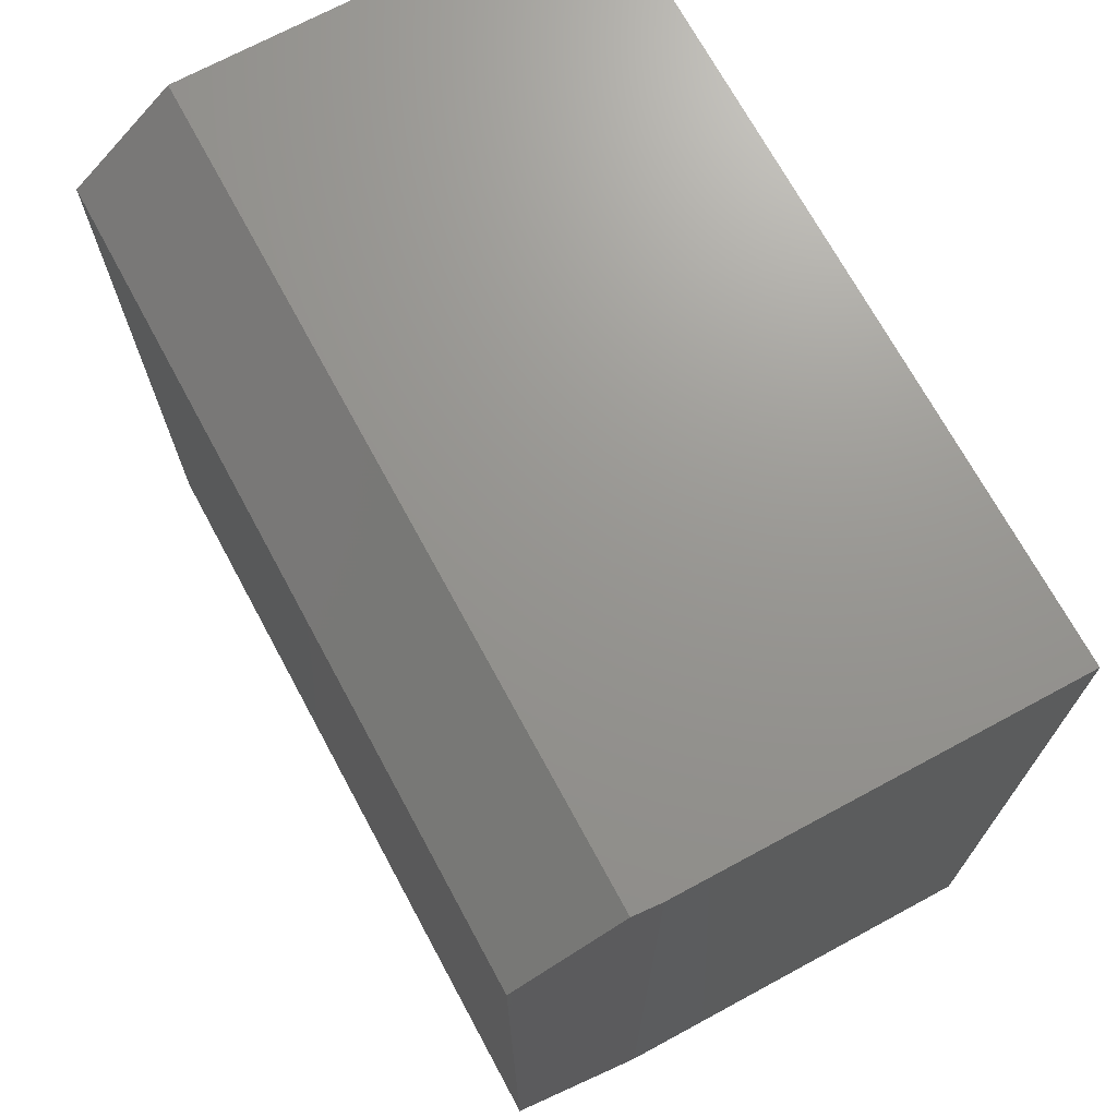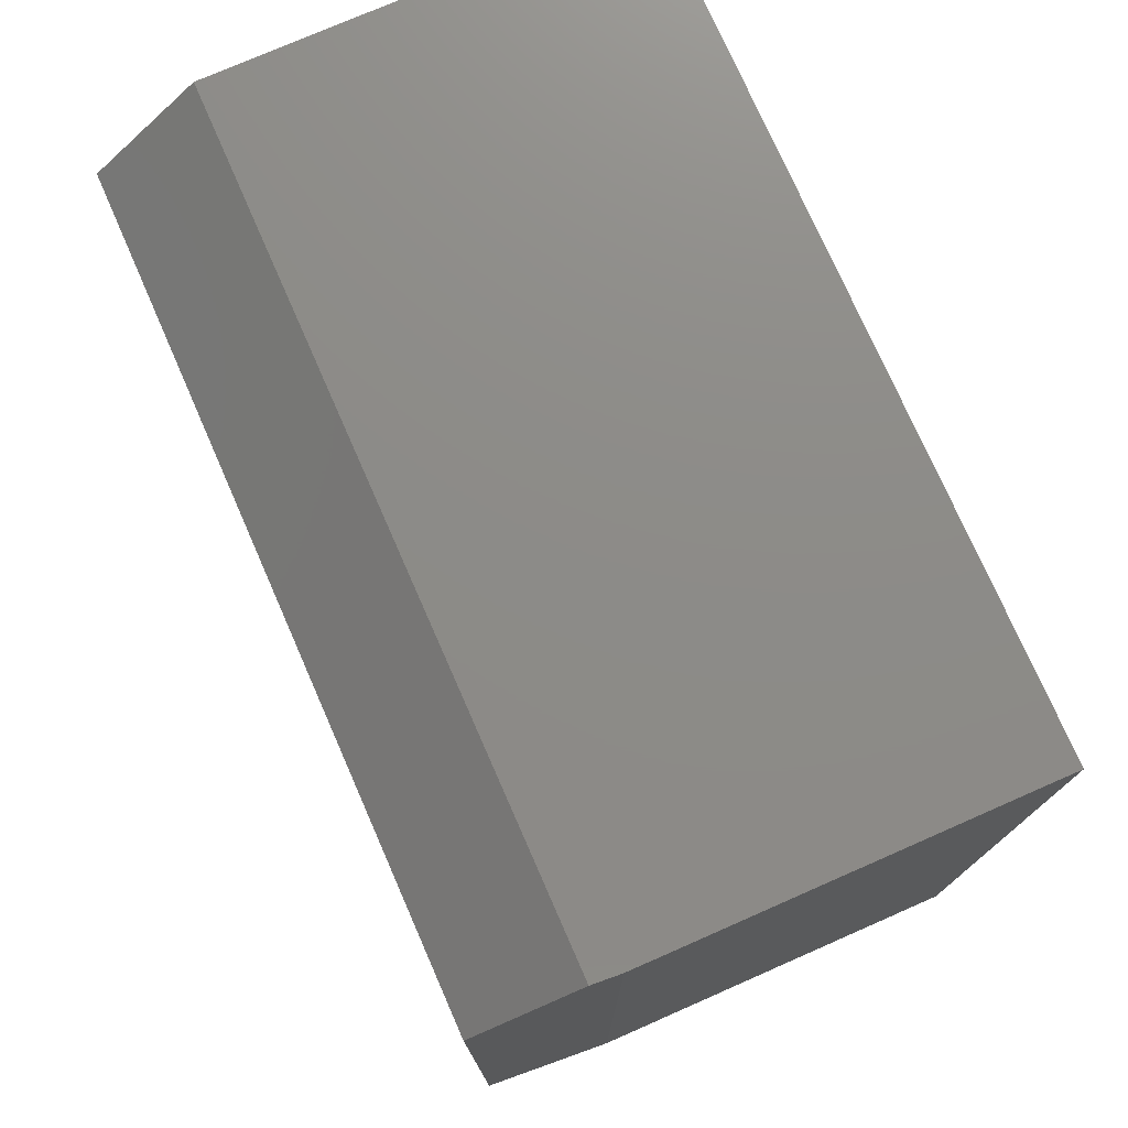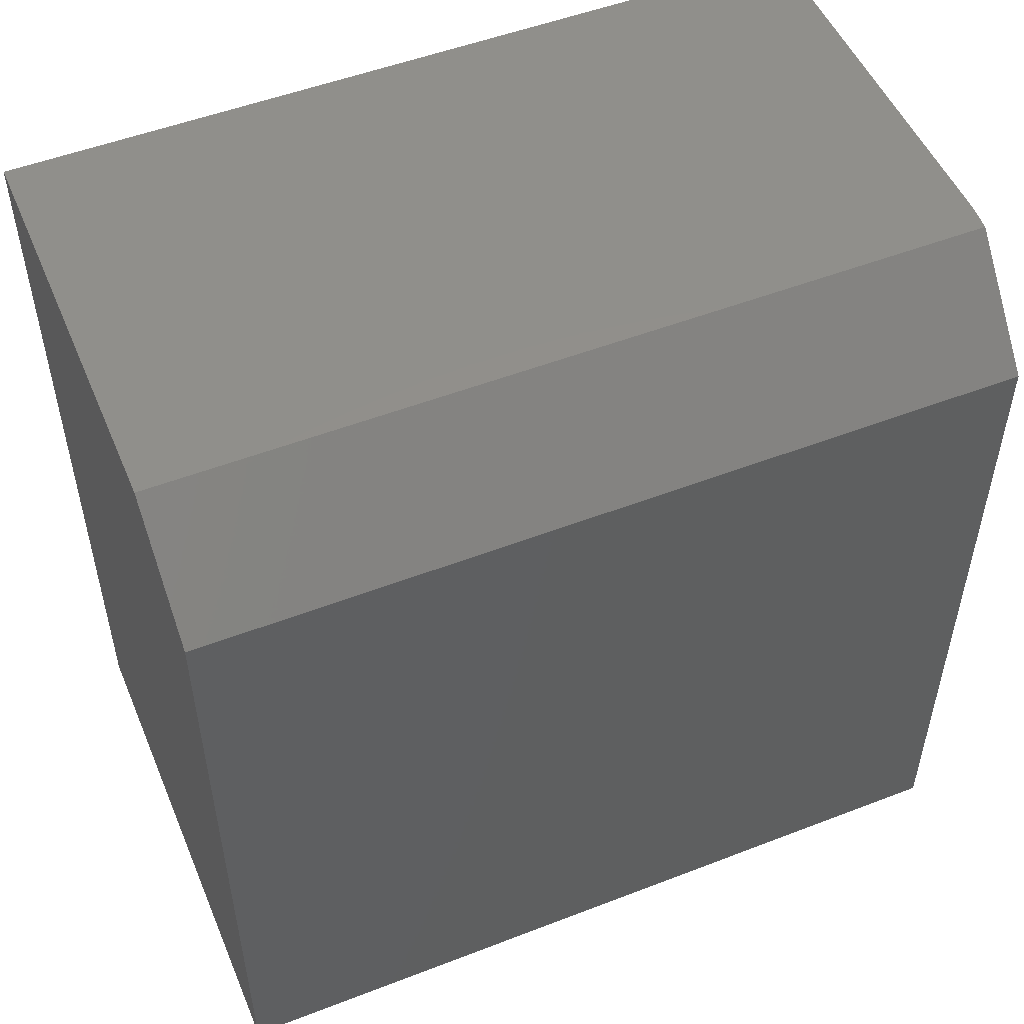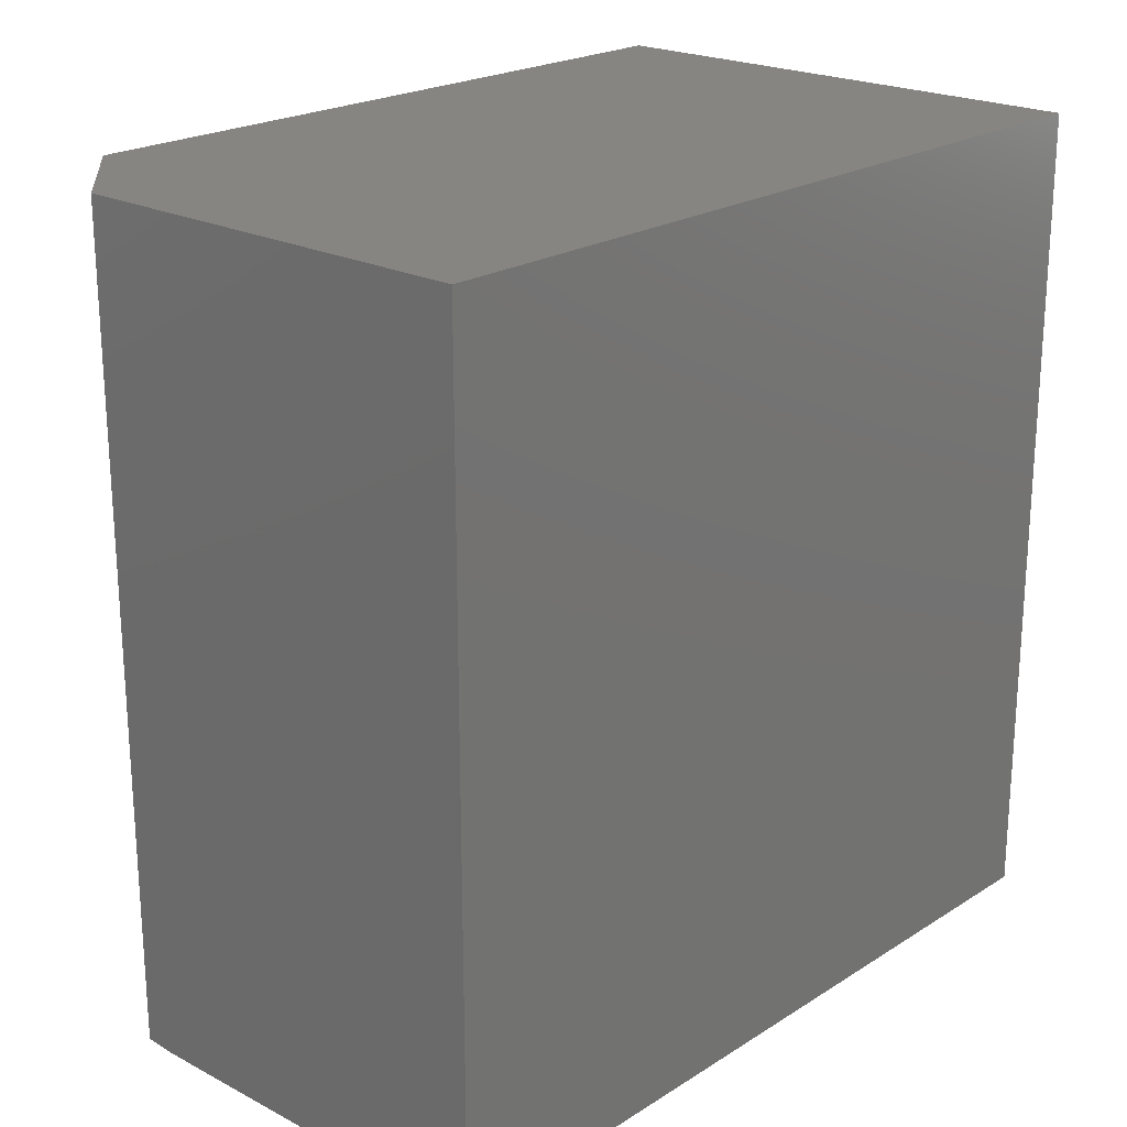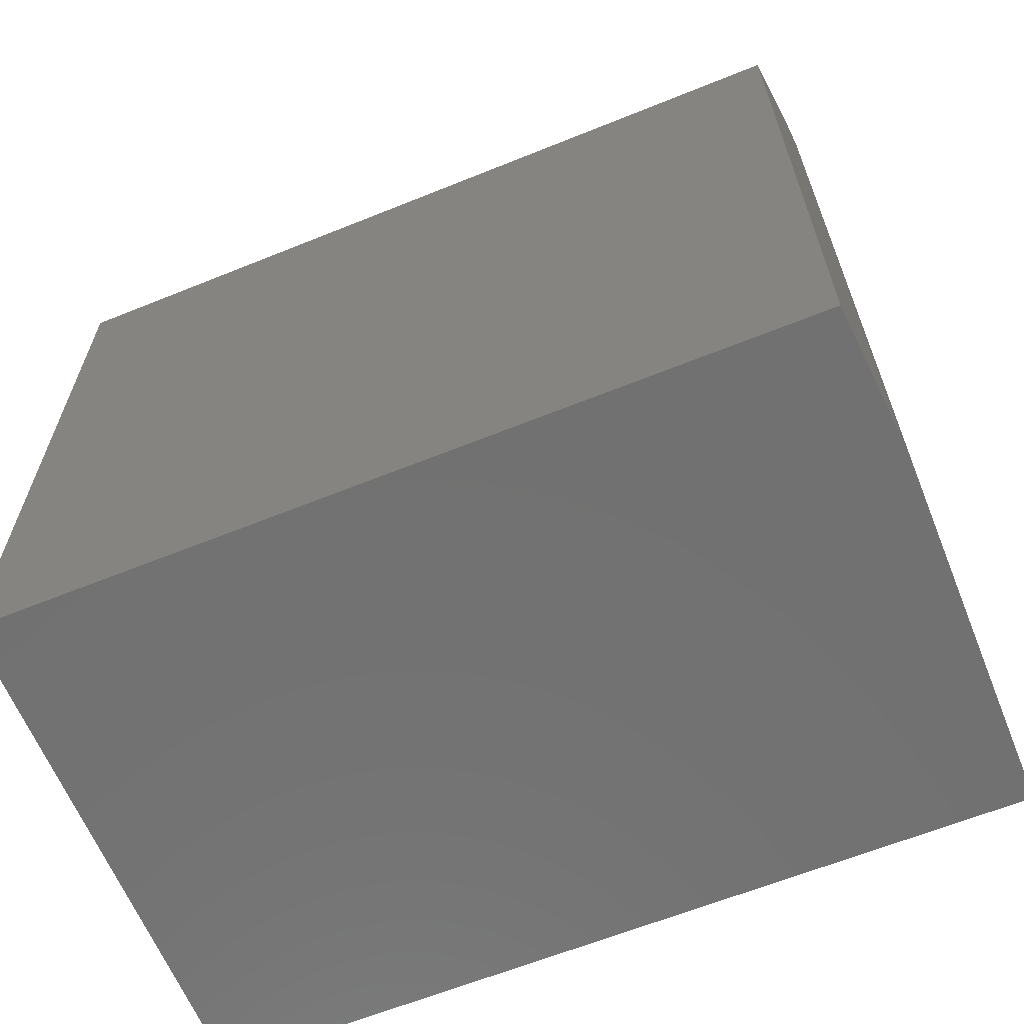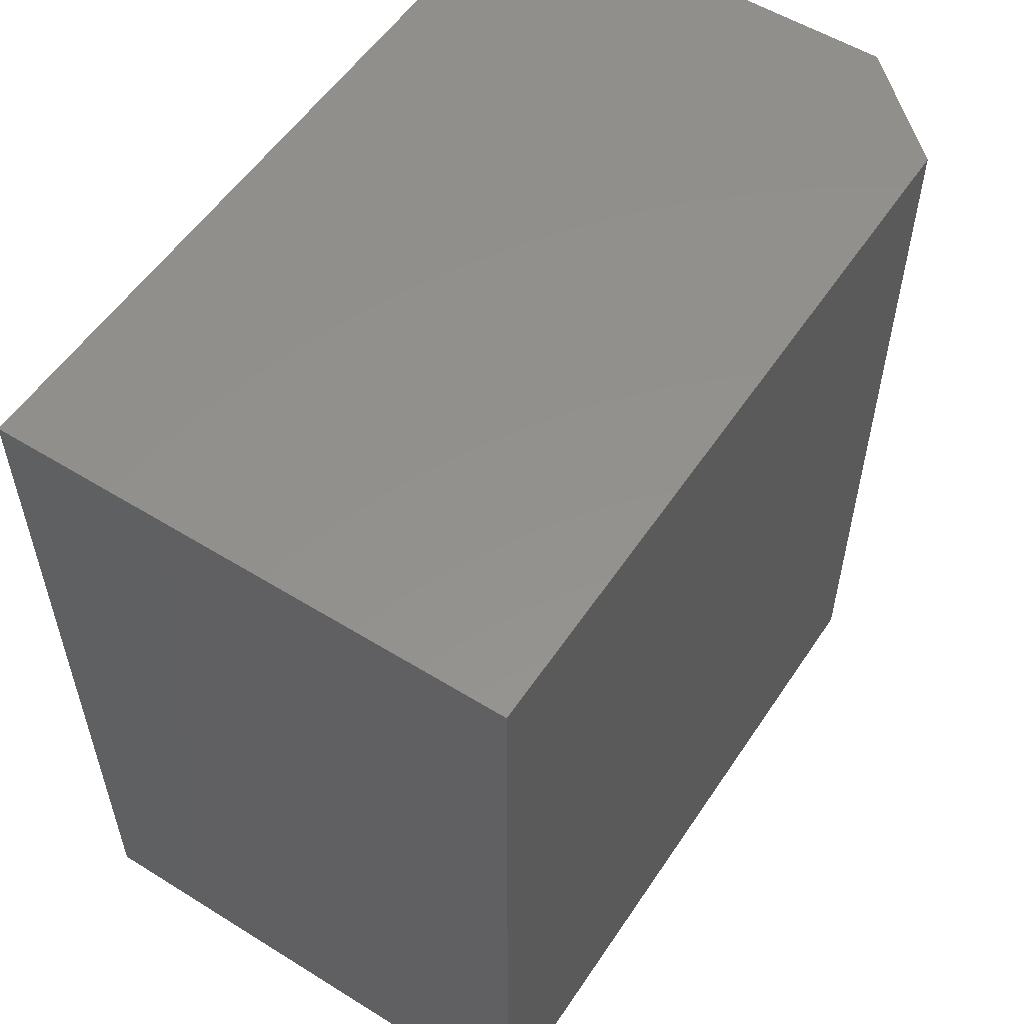
<metadata>
{"format":"stl","ext":"stl","renderer":"f3d","projection":"perspective","resolution":1024,"background":"white","views":[{"elev":70.6,"azim":151.6,"up":"+Y"},{"elev":75.7,"azim":156.3,"up":"+Y"},{"elev":51.6,"azim":67.3,"up":"+Y"},{"elev":21.7,"azim":-137.7,"up":"+Z"},{"elev":-63.5,"azim":112.2,"up":"+Y"},{"elev":55.0,"azim":33.2,"up":"+Z"}]}
</metadata>
<code>
# stl→obj: 12 verts, 20 faces
v 0.1111 -0.2578 0.007812
v 0.001727 -0.2578 0
v 0.1111 0.3359 0.007812
v 0.001727 0.4141 0
v 0.02516 0.4141 0.001674
v -0.3203 0.4141 0.6719
v 0.02516 0.4141 0.6719
v -0.3203 0.4141 0
v 0.1111 -0.2578 0.6719
v 0.1111 0.3359 0.6719
v -0.3203 -0.2578 0.6719
v -0.3203 -0.2578 0
f 1 2 3
f 3 2 4
f 3 4 5
f 6 7 8
f 8 7 5
f 8 5 4
f 1 3 9
f 9 3 10
f 11 9 6
f 6 9 10
f 6 10 7
f 10 3 7
f 7 3 5
f 12 8 2
f 2 8 4
f 9 11 1
f 1 11 12
f 1 12 2
f 8 12 6
f 6 12 11

</code>
